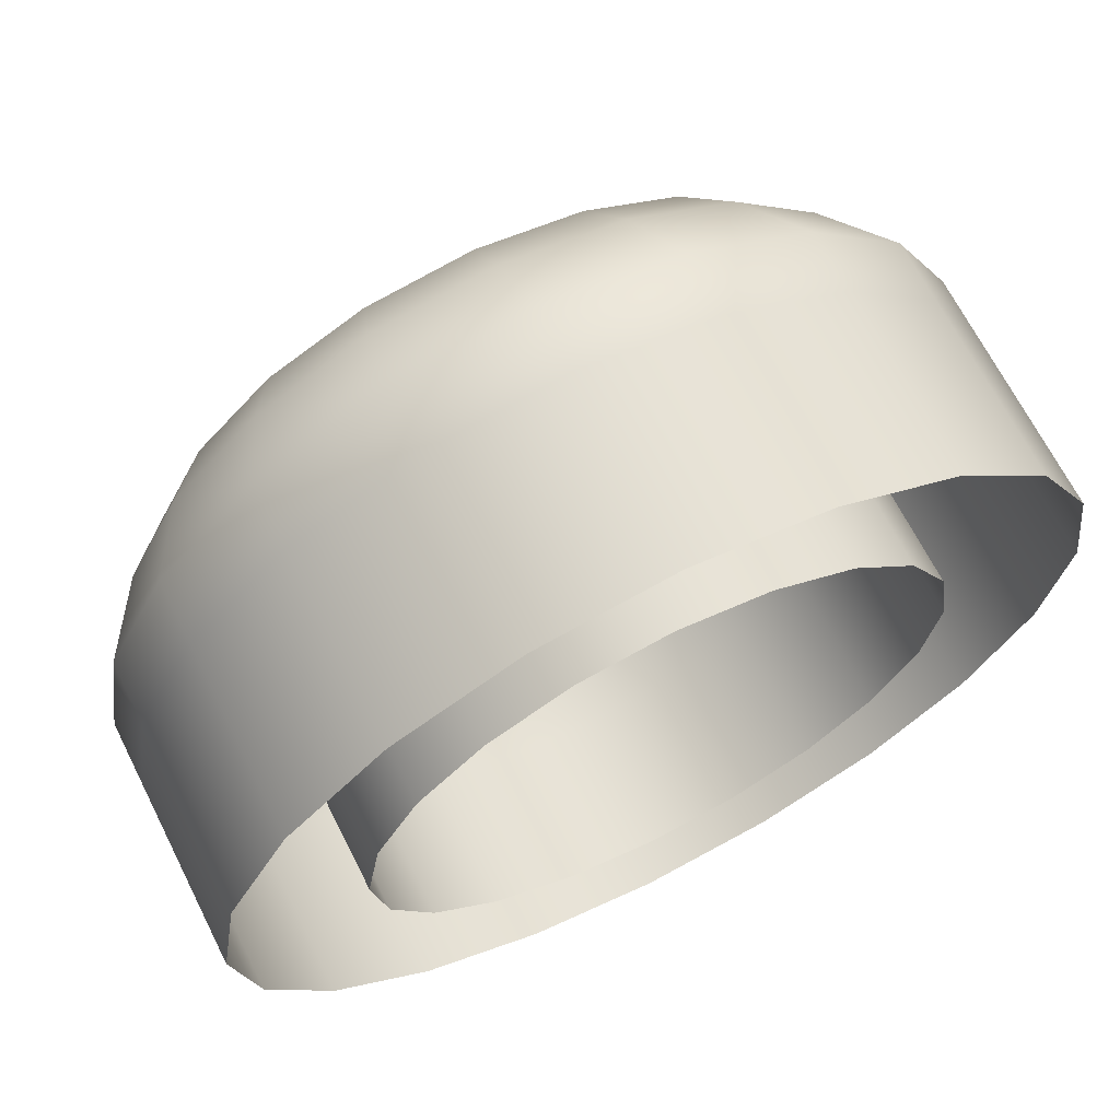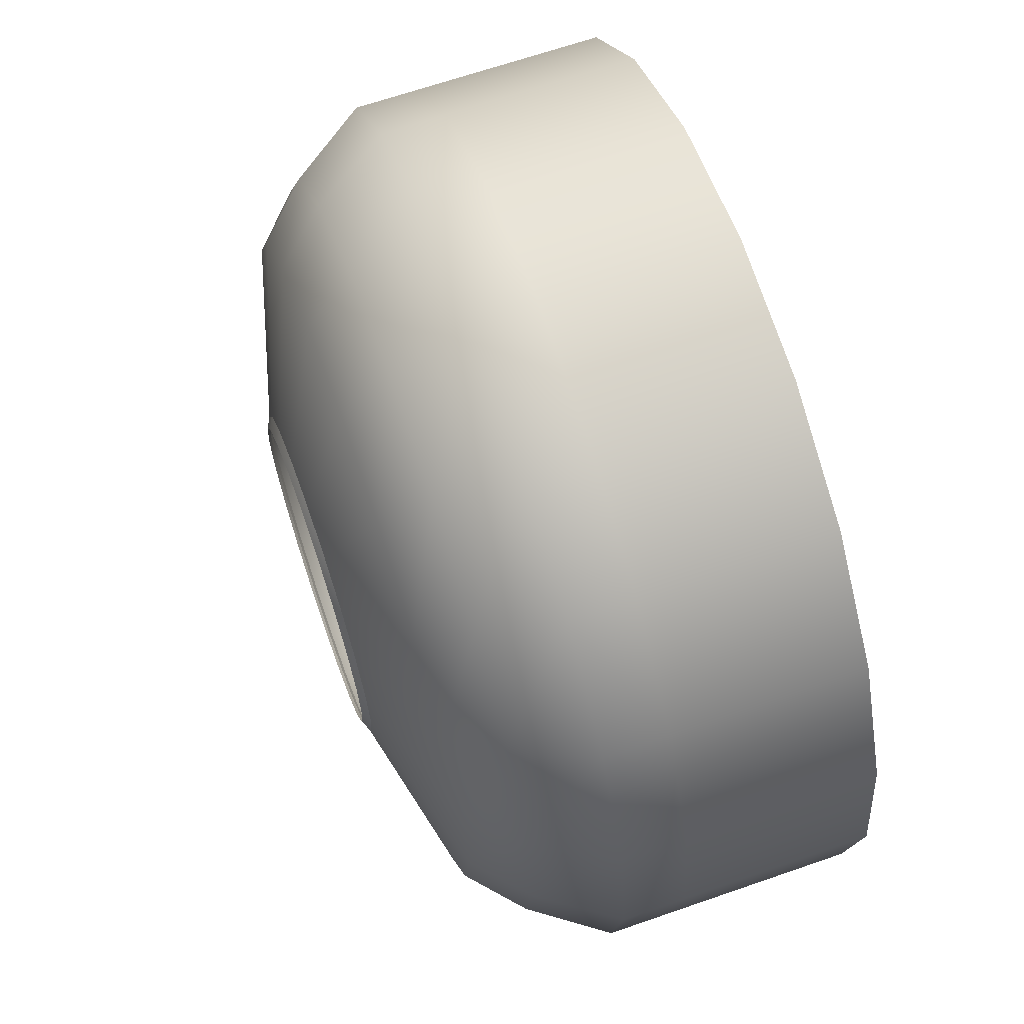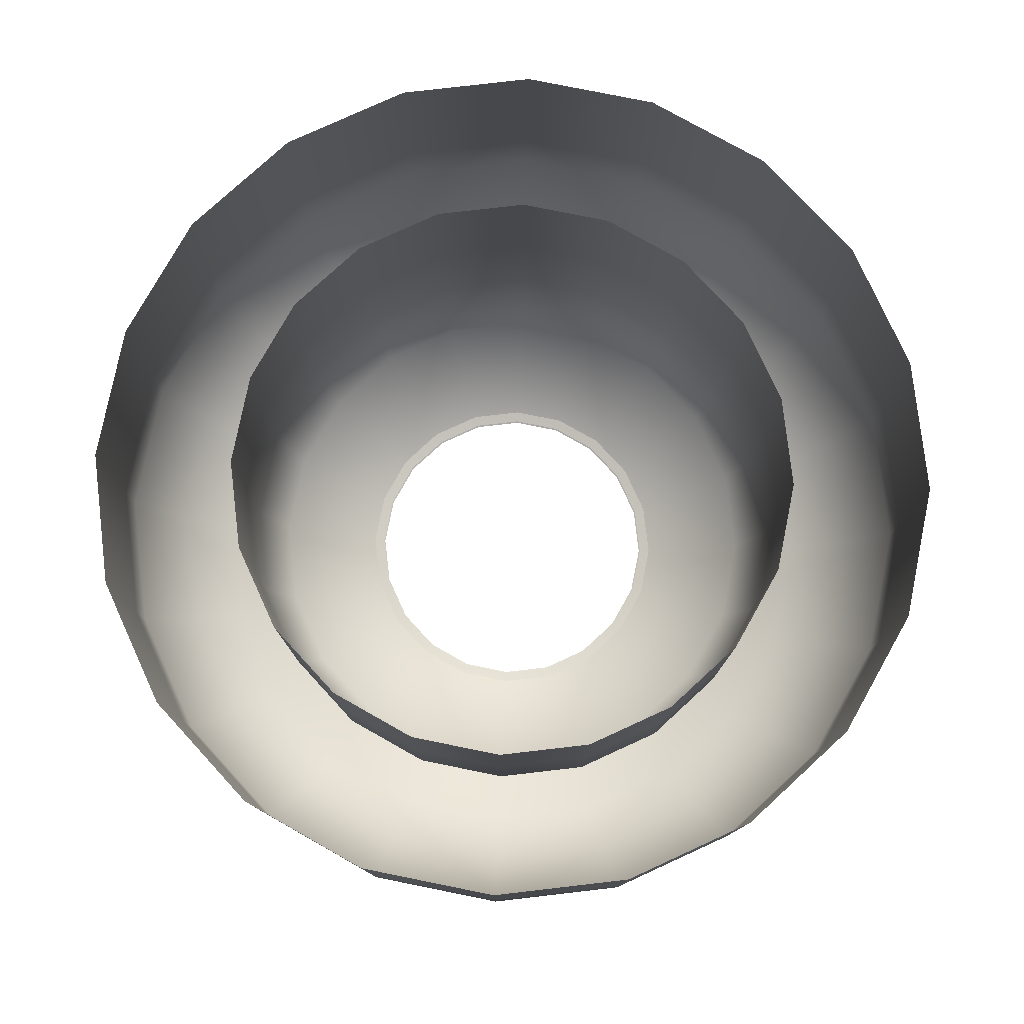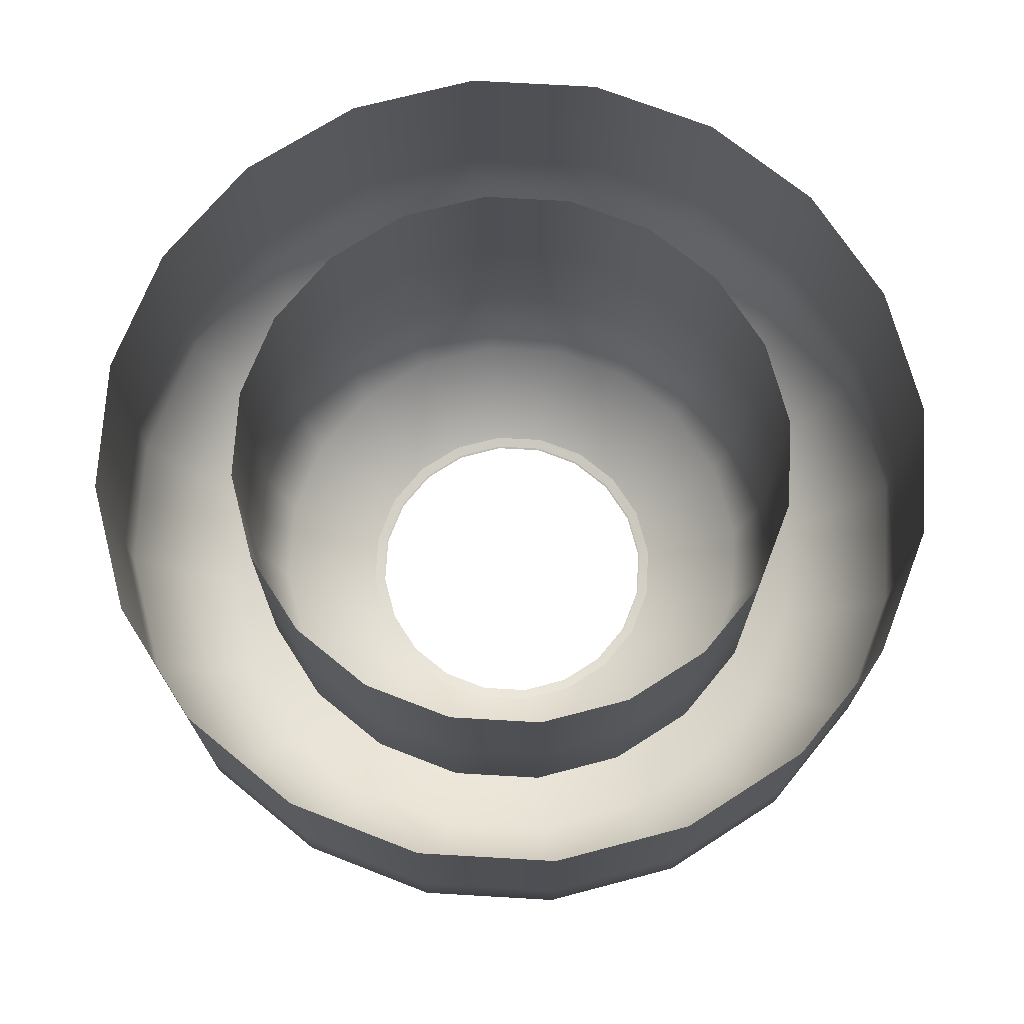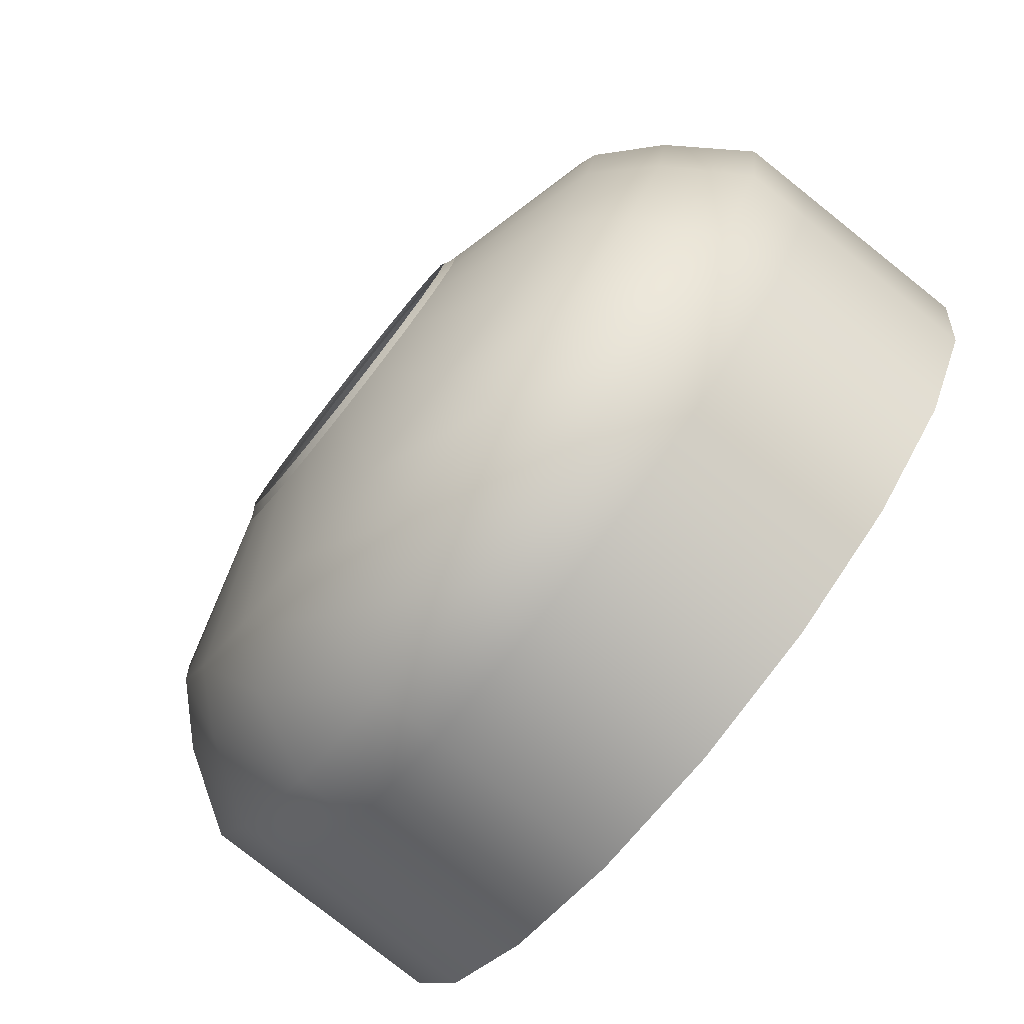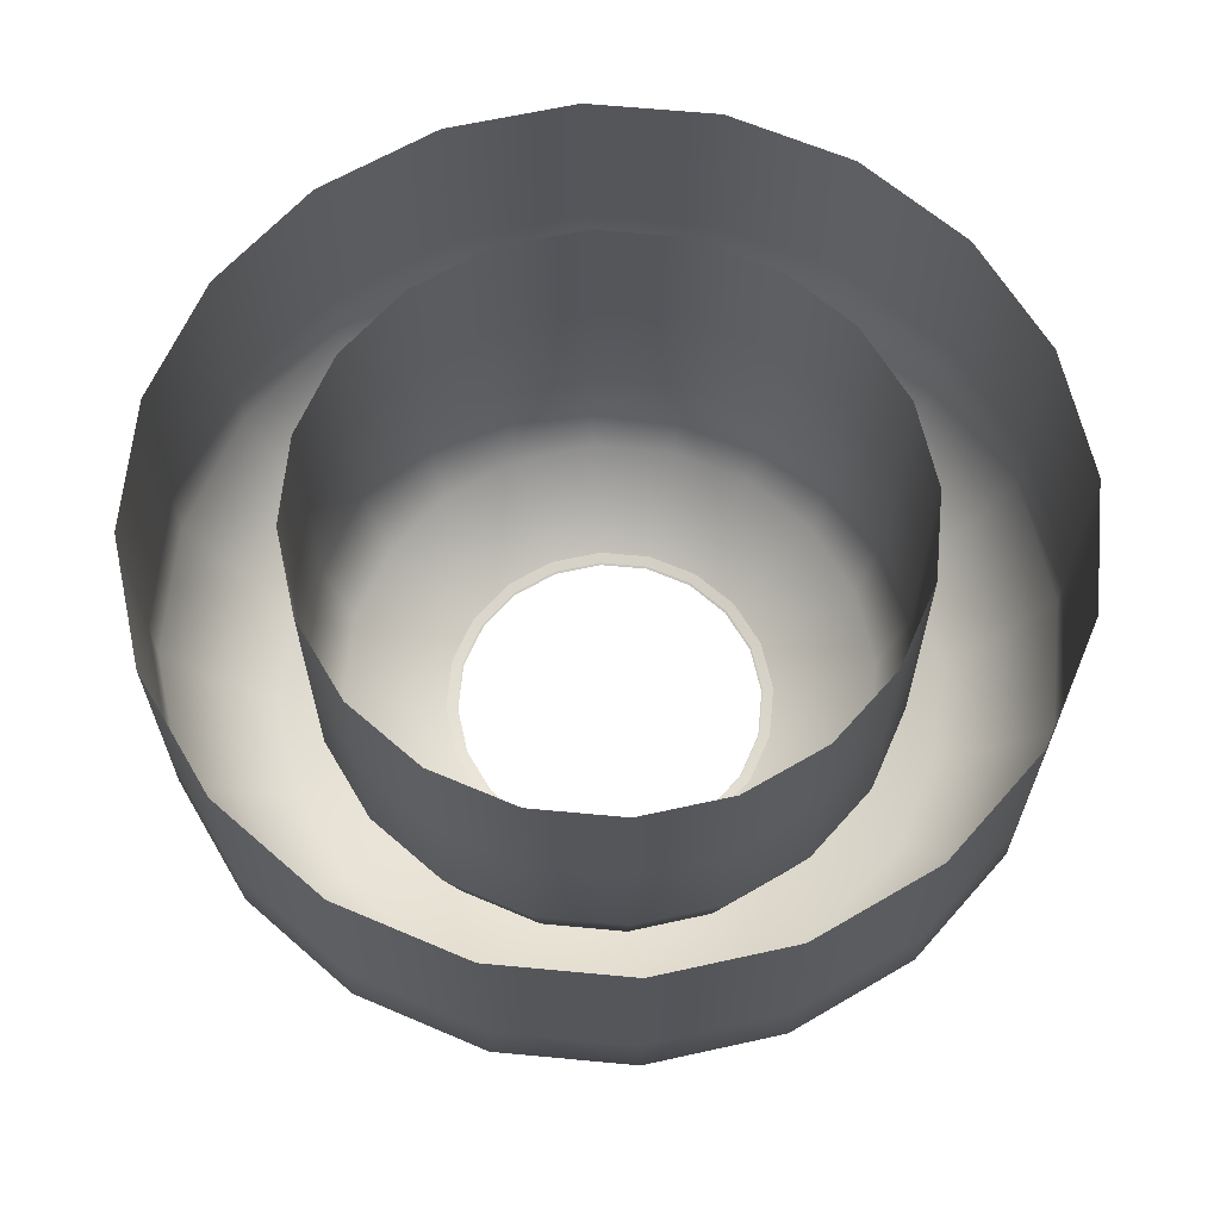
<metadata>
{"format":"obj","ext":"obj","renderer":"f3d","projection":"perspective","resolution":1024,"background":"white","views":[{"elev":67.4,"azim":-26.8,"up":"+Y"},{"elev":66.4,"azim":-109.2,"up":"+Y"},{"elev":78.6,"azim":-177.6,"up":"+Z"},{"elev":71.4,"azim":-113.7,"up":"+Z"},{"elev":-79.1,"azim":-128.5,"up":"+Y"},{"elev":64.0,"azim":-57.6,"up":"+Z"}]}
</metadata>
<code>
o 円柱
v -0 0.5337 0.009814
v -0 1.48 0.5864
v 0.1649 0.5076 0.009814
v 0.4573 1.407 0.5864
v 0.3137 0.4318 0.009814
v 0.8698 1.197 0.5864
v 0.4318 0.3137 0.009814
v 1.197 0.8698 0.5864
v 0.5076 0.1649 0.009814
v 1.407 0.4573 0.5864
v 0.5337 0 0.009814
v 1.48 -0 0.5864
v 0.5076 -0.1649 0.009814
v 1.407 -0.4573 0.5864
v 0.4318 -0.3137 0.009814
v 1.197 -0.8698 0.5864
v 0.3137 -0.4318 0.009814
v 0.8698 -1.197 0.5864
v 0.1649 -0.5076 0.009814
v 0.4573 -1.407 0.5864
v -0 -0.5337 0.009814
v -0 -1.48 0.5864
v -0.1649 -0.5076 0.009814
v -0.4573 -1.407 0.5864
v -0.3137 -0.4318 0.009814
v -0.8698 -1.197 0.5864
v -0.4318 -0.3137 0.009814
v -1.197 -0.8698 0.5864
v -0.5076 -0.1649 0.009814
v -1.407 -0.4573 0.5864
v -0.5337 0 0.009814
v -1.48 -0 0.5864
v -0.5076 0.1649 0.009814
v -1.407 0.4573 0.5864
v -0.4318 0.3137 0.009814
v -1.197 0.8698 0.5864
v -0.3137 0.4318 0.009814
v -0.8698 1.197 0.5864
v -0.1649 0.5076 0.009814
v -0.4573 1.407 0.5864
v -0 1.136 0.1721
v 0.351 1.08 0.1721
v 0.6676 0.9189 0.1721
v 0.9189 0.6676 0.1721
v 1.08 0.351 0.1721
v 1.136 -0 0.1721
v 1.08 -0.351 0.1721
v 0.9189 -0.6676 0.1721
v 0.6676 -0.9189 0.1721
v 0.351 -1.08 0.1721
v -0 -1.136 0.1721
v -0.351 -1.08 0.1721
v -0.6676 -0.9189 0.1721
v -0.9189 -0.6676 0.1721
v -1.08 -0.351 0.1721
v -1.136 -0 0.1721
v -1.08 0.351 0.1721
v -0.9189 0.6676 0.1721
v -0.6676 0.9189 0.1721
v -0.351 1.08 0.1721
v -0 1.308 0.3344
v 0.4041 1.244 0.3344
v 0.7687 1.058 0.3344
v 1.058 0.7687 0.3344
v 1.244 0.4041 0.3344
v 1.308 -0 0.3344
v 1.244 -0.4041 0.3344
v 1.058 -0.7687 0.3344
v 0.7687 -1.058 0.3344
v 0.4041 -1.244 0.3344
v -0 -1.308 0.3344
v -0.4041 -1.244 0.3344
v -0.7687 -1.058 0.3344
v -1.058 -0.7687 0.3344
v -1.244 -0.4041 0.3344
v -1.308 -0 0.3344
v -1.244 0.4041 0.3344
v -1.058 0.7687 0.3344
v -0.7687 1.058 0.3344
v -0.4041 1.244 0.3344
v -0 1.48 1.435
v 0.4573 1.407 1.435
v 0.8698 1.197 1.435
v 1.197 0.8698 1.435
v 1.407 0.4573 1.435
v 1.48 -0 1.435
v 1.407 -0.4573 1.435
v 1.197 -0.8698 1.435
v 0.8698 -1.197 1.435
v 0.4573 -1.407 1.435
v -0 -1.48 1.435
v -0.4573 -1.407 1.435
v -0.8698 -1.197 1.435
v -1.197 -0.8698 1.435
v -1.407 -0.4573 1.435
v -1.48 -0 1.435
v -1.407 0.4573 1.435
v -1.197 0.8698 1.435
v -0.8698 1.197 1.435
v -0.4573 1.407 1.435
v 1.197 -0.8698 1.011
v 0.8698 -1.197 1.011
v -0.8698 -1.197 1.011
v -1.197 -0.8698 1.011
v -1.197 0.8698 1.011
v -0.8698 1.197 1.011
v -0 1.48 1.011
v 0.4573 1.407 1.011
v 1.48 -0 1.011
v 1.407 -0.4573 1.011
v -0 -1.48 1.011
v -0.4573 -1.407 1.011
v -1.48 -0 1.011
v -1.407 0.4573 1.011
v 1.197 0.8698 1.011
v 1.407 0.4573 1.011
v 0.4573 -1.407 1.011
v -1.407 -0.4573 1.011
v -0.4573 1.407 1.011
v 0.8698 1.197 1.011
v 1.197 -0.8698 1.223
v -0.8698 -1.197 1.223
v -1.197 0.8698 1.223
v -0 1.48 1.223
v 1.48 -0 1.223
v -0 -1.48 1.223
v -1.48 -0 1.223
v 1.197 0.8698 1.223
v 0.8698 -1.197 1.223
v -1.197 -0.8698 1.223
v -0.8698 1.197 1.223
v 0.4573 1.407 1.223
v 1.407 -0.4573 1.223
v -0.4573 -1.407 1.223
v -1.407 0.4573 1.223
v 1.407 0.4573 1.223
v 0.4573 -1.407 1.223
v -1.407 -0.4573 1.223
v -0.4573 1.407 1.223
v 0.8698 1.197 1.223
v 0.8698 -1.197 0.7986
v -1.197 -0.8698 0.7986
v -0.8698 1.197 0.7986
v 0.4573 1.407 0.7986
v 1.407 -0.4573 0.7986
v -0.4573 -1.407 0.7986
v -1.407 0.4573 0.7986
v 1.407 0.4573 0.7986
v 0.4573 -1.407 0.7986
v -1.407 -0.4573 0.7986
v -0.4573 1.407 0.7986
v 0.8698 1.197 0.7986
v 1.197 -0.8698 0.7986
v -0.8698 -1.197 0.7986
v -1.197 0.8698 0.7986
v -0 1.48 0.7986
v 1.48 -0 0.7986
v -0 -1.48 0.7986
v -1.48 -0 0.7986
v 1.197 0.8698 0.7986
f 61 2 4 62
f 62 4 6 63
f 63 6 8 64
f 64 8 10 65
f 65 10 12 66
f 66 12 14 67
f 67 14 16 68
f 68 16 18 69
f 69 18 20 70
f 70 20 22 71
f 71 22 24 72
f 72 24 26 73
f 73 26 28 74
f 74 28 30 75
f 75 30 32 76
f 76 32 34 77
f 77 34 36 78
f 78 36 38 79
f 79 38 40 80
f 80 40 2 61
f 39 60 41 1
f 37 59 60 39
f 35 58 59 37
f 33 57 58 35
f 31 56 57 33
f 29 55 56 31
f 27 54 55 29
f 25 53 54 27
f 23 52 53 25
f 21 51 52 23
f 19 50 51 21
f 17 49 50 19
f 15 48 49 17
f 13 47 48 15
f 11 46 47 13
f 9 45 46 11
f 7 44 45 9
f 5 43 44 7
f 3 42 43 5
f 1 41 42 3
f 60 80 61 41
f 59 79 80 60
f 58 78 79 59
f 57 77 78 58
f 56 76 77 57
f 55 75 76 56
f 54 74 75 55
f 53 73 74 54
f 52 72 73 53
f 51 71 72 52
f 50 70 71 51
f 49 69 70 50
f 48 68 69 49
f 47 67 68 48
f 46 66 67 47
f 45 65 66 46
f 44 64 65 45
f 43 63 64 44
f 42 62 63 43
f 41 61 62 42
f 129 121 88 89
f 130 122 93 94
f 131 123 98 99
f 132 124 81 82
f 133 125 86 87
f 134 126 91 92
f 135 127 96 97
f 136 128 84 85
f 137 129 89 90
f 138 130 94 95
f 139 131 99 100
f 140 132 82 83
f 121 133 87 88
f 122 134 92 93
f 123 135 97 98
f 125 136 85 86
f 126 137 90 91
f 127 138 95 96
f 124 139 100 81
f 128 140 83 84
f 160 152 120 115
f 156 151 119 107
f 159 150 118 113
f 158 149 117 111
f 157 148 116 109
f 155 147 114 105
f 154 146 112 103
f 153 145 110 101
f 152 144 108 120
f 151 143 106 119
f 150 142 104 118
f 149 141 102 117
f 148 160 115 116
f 147 159 113 114
f 146 158 111 112
f 145 157 109 110
f 144 156 107 108
f 143 155 105 106
f 142 154 103 104
f 141 153 101 102
f 115 120 140 128
f 107 119 139 124
f 113 118 138 127
f 111 117 137 126
f 109 116 136 125
f 105 114 135 123
f 103 112 134 122
f 101 110 133 121
f 120 108 132 140
f 119 106 131 139
f 118 104 130 138
f 117 102 129 137
f 116 115 128 136
f 114 113 127 135
f 112 111 126 134
f 110 109 125 133
f 108 107 124 132
f 106 105 123 131
f 104 103 122 130
f 102 101 121 129
f 18 16 153 141
f 28 26 154 142
f 38 36 155 143
f 4 2 156 144
f 14 12 157 145
f 24 22 158 146
f 34 32 159 147
f 10 8 160 148
f 20 18 141 149
f 30 28 142 150
f 40 38 143 151
f 6 4 144 152
f 16 14 145 153
f 26 24 146 154
f 36 34 147 155
f 12 10 148 157
f 22 20 149 158
f 32 30 150 159
f 2 40 151 156
f 8 6 152 160
o 円柱.001
v 0 0.5298 0
v 0 1 1.421
v 0.1637 0.5039 0
v 0.309 0.9511 1.421
v 0.3114 0.4286 0
v 0.5878 0.809 1.421
v 0.4286 0.3114 0
v 0.809 0.5878 1.421
v 0.5039 0.1637 0
v 0.9511 0.309 1.421
v 0.5298 0 0
v 1 -0 1.421
v 0.5039 -0.1637 0
v 0.9511 -0.309 1.421
v 0.4286 -0.3114 0
v 0.809 -0.5878 1.421
v 0.3114 -0.4286 0
v 0.5878 -0.809 1.421
v 0.1637 -0.5039 0
v 0.309 -0.9511 1.421
v 0 -0.5298 0
v 0 -1 1.421
v -0.1637 -0.5039 0
v -0.309 -0.9511 1.421
v -0.3114 -0.4286 0
v -0.5878 -0.809 1.421
v -0.4286 -0.3114 0
v -0.809 -0.5878 1.421
v -0.5039 -0.1637 0
v -0.9511 -0.309 1.421
v -0.5298 0 0
v -1 -0 1.421
v -0.5039 0.1637 0
v -0.9511 0.309 1.421
v -0.4286 0.3114 0
v -0.809 0.5878 1.421
v -0.3114 0.4286 0
v -0.5878 0.809 1.421
v -0.1637 0.5039 0
v -0.309 0.9511 1.421
v 0 1 0.9379
v 0.309 0.9511 0.9379
v 0.5878 0.809 0.9379
v 0.809 0.5878 0.9379
v 0.9511 0.309 0.9379
v 1 0 0.9379
v 0.9511 -0.309 0.9379
v 0.809 -0.5878 0.9379
v 0.5878 -0.809 0.9379
v 0.309 -0.9511 0.9379
v 0 -1 0.9379
v -0.309 -0.9511 0.9379
v -0.5878 -0.809 0.9379
v -0.809 -0.5878 0.9379
v -0.9511 -0.309 0.9379
v -1 0 0.9379
v -0.9511 0.309 0.9379
v -0.809 0.5878 0.9379
v -0.5878 0.809 0.9379
v -0.309 0.9511 0.9379
v 0 1 1.179
v 0.309 0.9511 1.179
v 0.5878 0.809 1.179
v 0.809 0.5878 1.179
v 0.9511 0.309 1.179
v 1 -0 1.179
v 0.9511 -0.309 1.179
v 0.809 -0.5878 1.179
v 0.5878 -0.809 1.179
v 0.309 -0.9511 1.179
v 0 -1 1.179
v -0.309 -0.9511 1.179
v -0.5878 -0.809 1.179
v -0.809 -0.5878 1.179
v -0.9511 -0.309 1.179
v -1 -0 1.179
v -0.9511 0.309 1.179
v -0.809 0.5878 1.179
v -0.5878 0.809 1.179
v -0.309 0.9511 1.179
v 0.309 0.9511 0.4997
v 0.5878 0.809 0.4997
v 0.809 0.5878 0.4997
v 0.9511 0.309 0.4997
v 1 0 0.4997
v 0.9511 -0.309 0.4997
v 0.809 -0.5878 0.4997
v 0.5878 -0.809 0.4997
v 0.309 -0.9511 0.4997
v 0 -1 0.4997
v -0.309 -0.9511 0.4997
v -0.5878 -0.809 0.4997
v -0.809 -0.5878 0.4997
v -0.9511 -0.309 0.4997
v -1 0 0.4997
v -0.9511 0.309 0.4997
v -0.809 0.5878 0.4997
v -0.5878 0.809 0.4997
v -0.309 0.9511 0.4997
v 0 1 0.4997
v 0.282 0.868 0.1866
v 0.5365 0.7384 0.1866
v 0.7384 0.5365 0.1866
v 0.868 0.282 0.1866
v 0.9127 0 0.1866
v 0.868 -0.282 0.1866
v 0.7384 -0.5365 0.1866
v 0.5365 -0.7384 0.1866
v 0.282 -0.868 0.1866
v 0 -0.9127 0.1866
v -0.282 -0.868 0.1866
v -0.5365 -0.7384 0.1866
v -0.7384 -0.5365 0.1866
v -0.868 -0.282 0.1866
v -0.9127 0 0.1866
v -0.868 0.282 0.1866
v -0.7384 0.5365 0.1866
v -0.5365 0.7384 0.1866
v -0.282 0.868 0.1866
v 0 0.9127 0.1866
f 221 162 164 222
f 222 164 166 223
f 223 166 168 224
f 224 168 170 225
f 225 170 172 226
f 226 172 174 227
f 227 174 176 228
f 228 176 178 229
f 229 178 180 230
f 230 180 182 231
f 231 182 184 232
f 232 184 186 233
f 233 186 188 234
f 234 188 190 235
f 235 190 192 236
f 236 192 194 237
f 237 194 196 238
f 238 196 198 239
f 239 198 200 240
f 240 200 162 221
f 259 220 201 260
f 258 219 220 259
f 257 218 219 258
f 256 217 218 257
f 255 216 217 256
f 254 215 216 255
f 253 214 215 254
f 252 213 214 253
f 251 212 213 252
f 250 211 212 251
f 249 210 211 250
f 248 209 210 249
f 247 208 209 248
f 246 207 208 247
f 245 206 207 246
f 244 205 206 245
f 243 204 205 244
f 242 203 204 243
f 241 202 203 242
f 260 201 202 241
f 220 240 221 201
f 219 239 240 220
f 218 238 239 219
f 217 237 238 218
f 216 236 237 217
f 215 235 236 216
f 214 234 235 215
f 213 233 234 214
f 212 232 233 213
f 211 231 232 212
f 210 230 231 211
f 209 229 230 210
f 208 228 229 209
f 207 227 228 208
f 206 226 227 207
f 205 225 226 206
f 204 224 225 205
f 203 223 224 204
f 202 222 223 203
f 201 221 222 202
f 280 260 241 261
f 261 241 242 262
f 262 242 243 263
f 263 243 244 264
f 264 244 245 265
f 265 245 246 266
f 266 246 247 267
f 267 247 248 268
f 268 248 249 269
f 269 249 250 270
f 270 250 251 271
f 271 251 252 272
f 272 252 253 273
f 273 253 254 274
f 274 254 255 275
f 275 255 256 276
f 276 256 257 277
f 277 257 258 278
f 278 258 259 279
f 279 259 260 280
f 199 279 280 161
f 197 278 279 199
f 195 277 278 197
f 193 276 277 195
f 191 275 276 193
f 189 274 275 191
f 187 273 274 189
f 185 272 273 187
f 183 271 272 185
f 181 270 271 183
f 179 269 270 181
f 177 268 269 179
f 175 267 268 177
f 173 266 267 175
f 171 265 266 173
f 169 264 265 171
f 167 263 264 169
f 165 262 263 167
f 163 261 262 165
f 161 280 261 163

</code>
